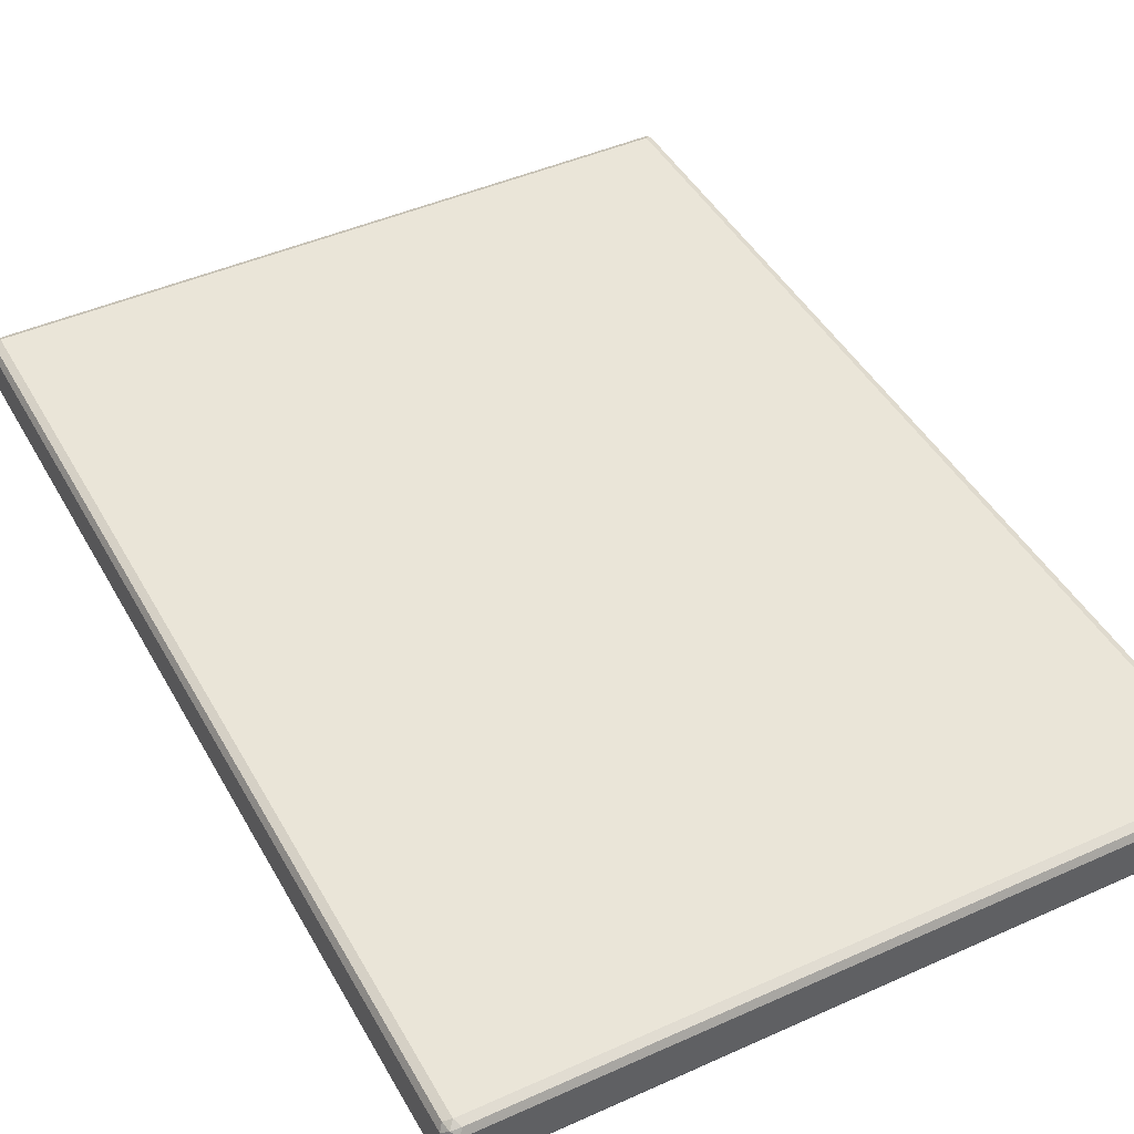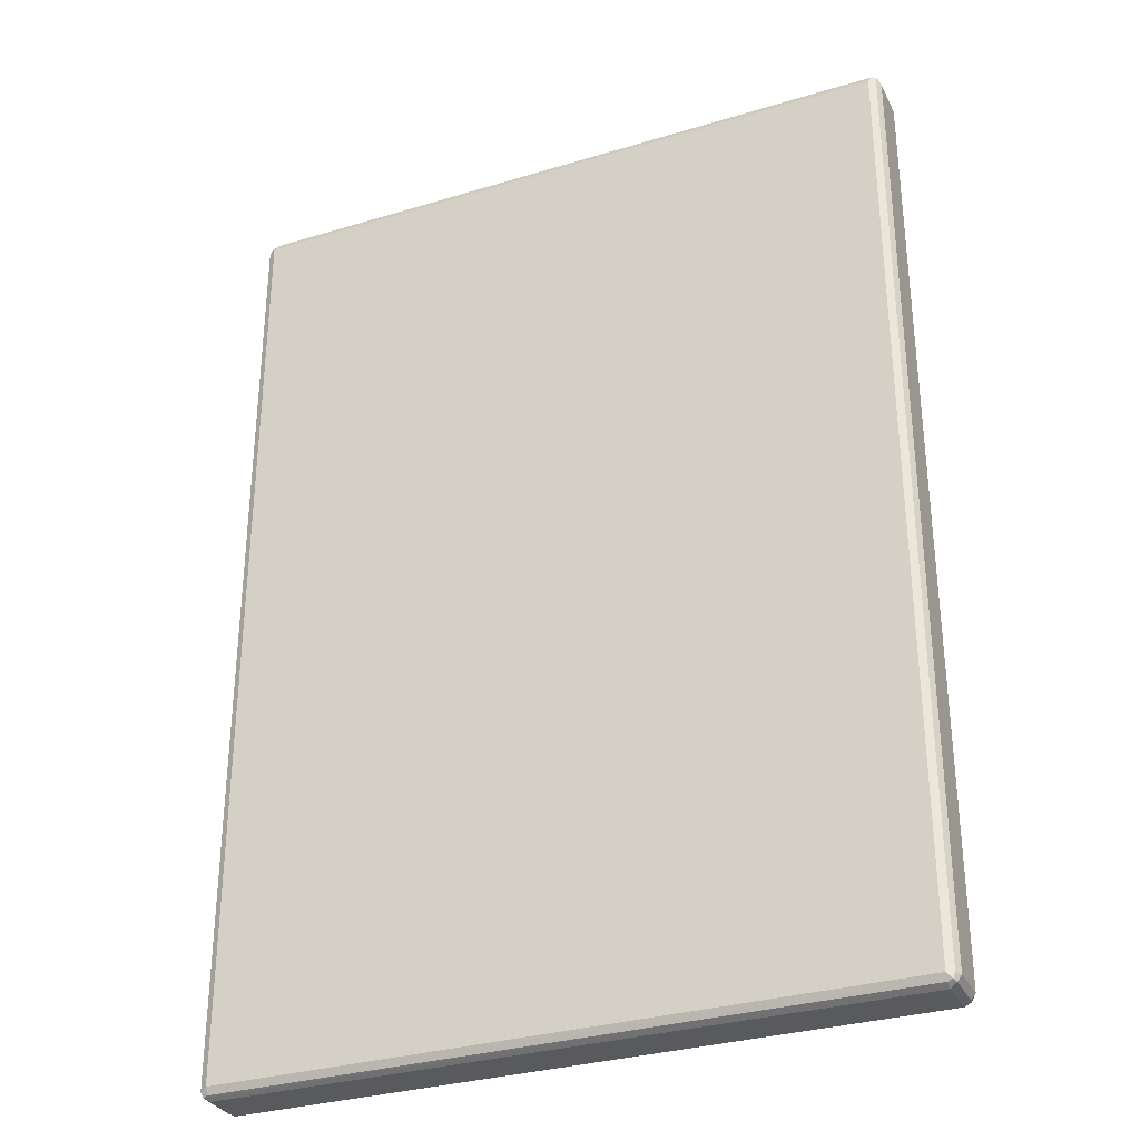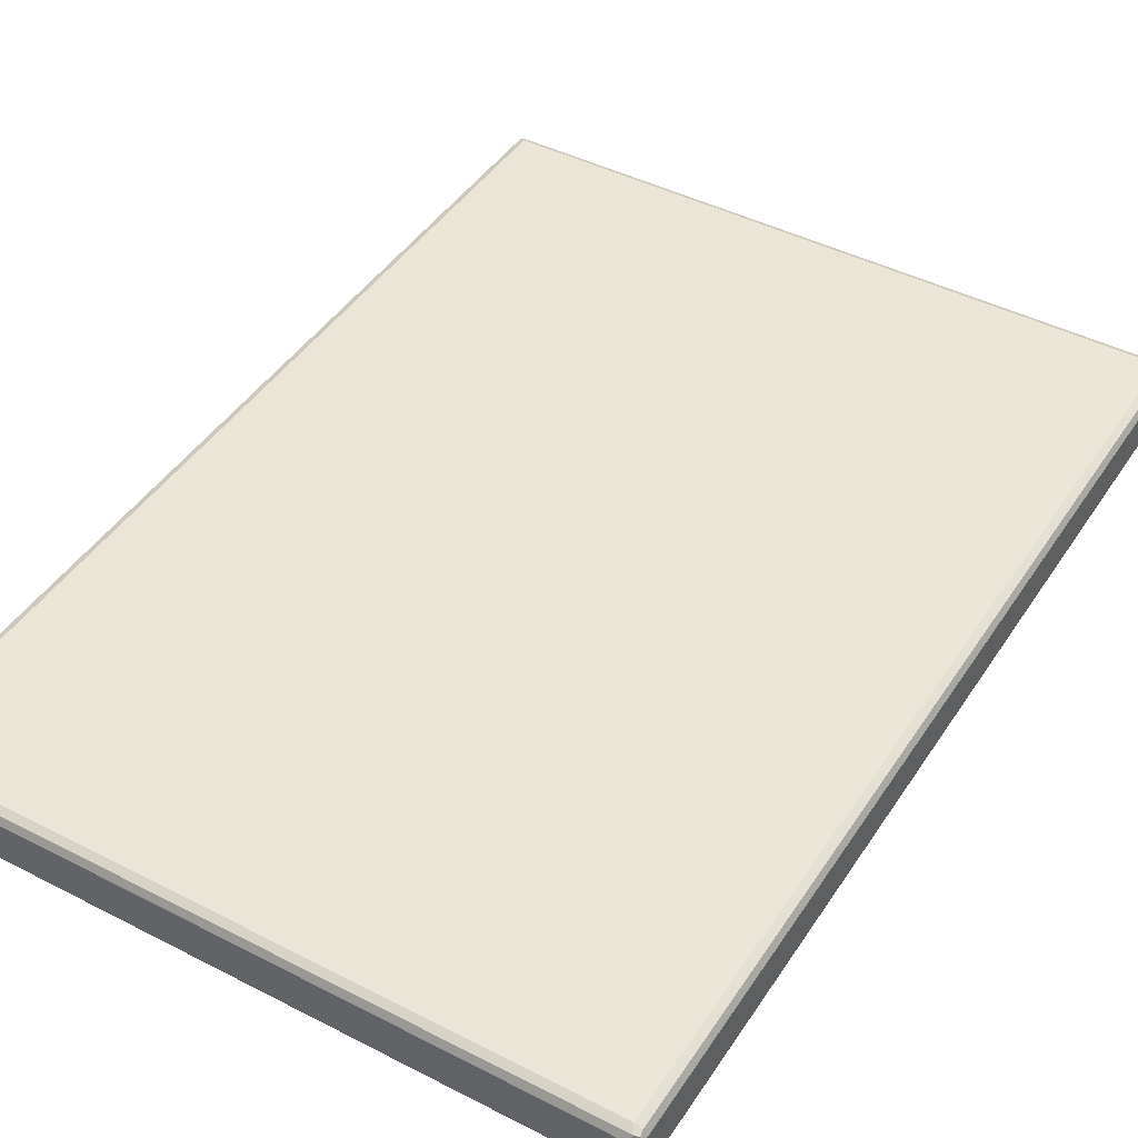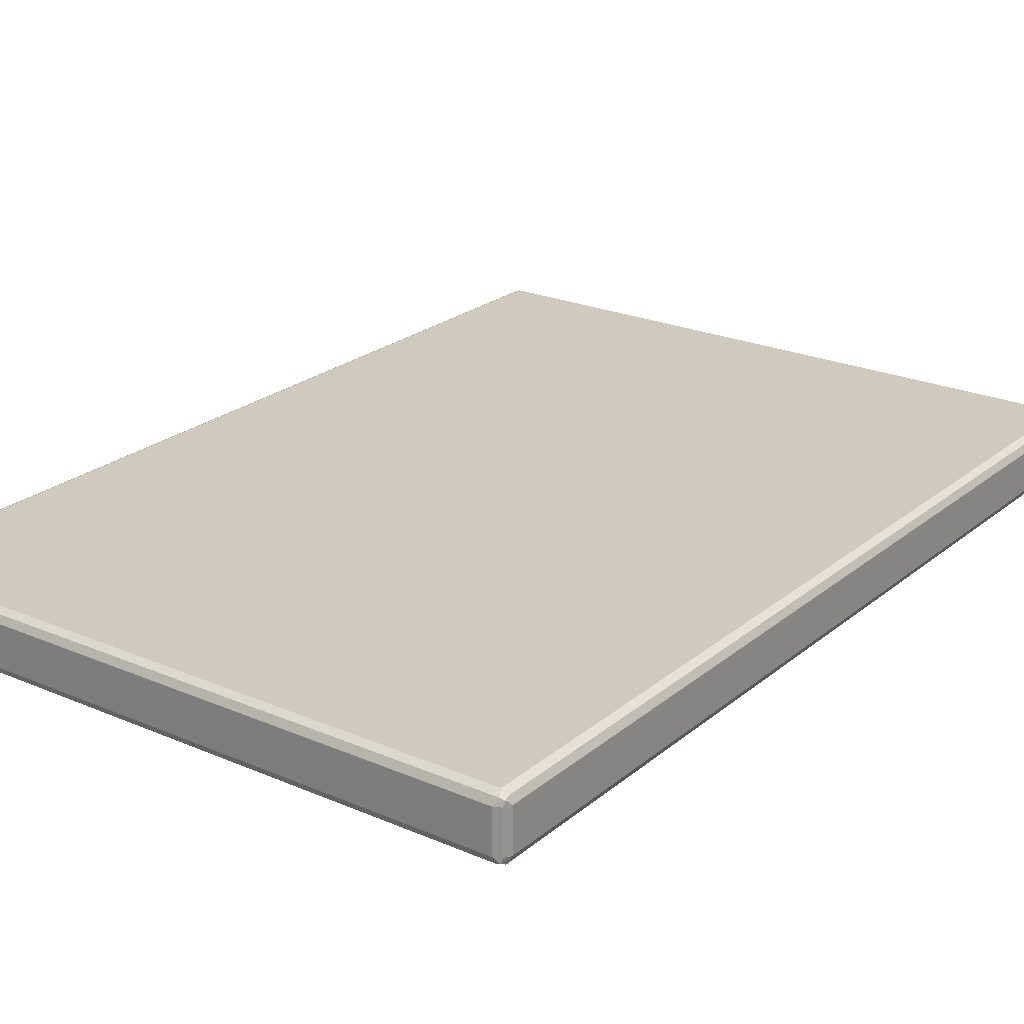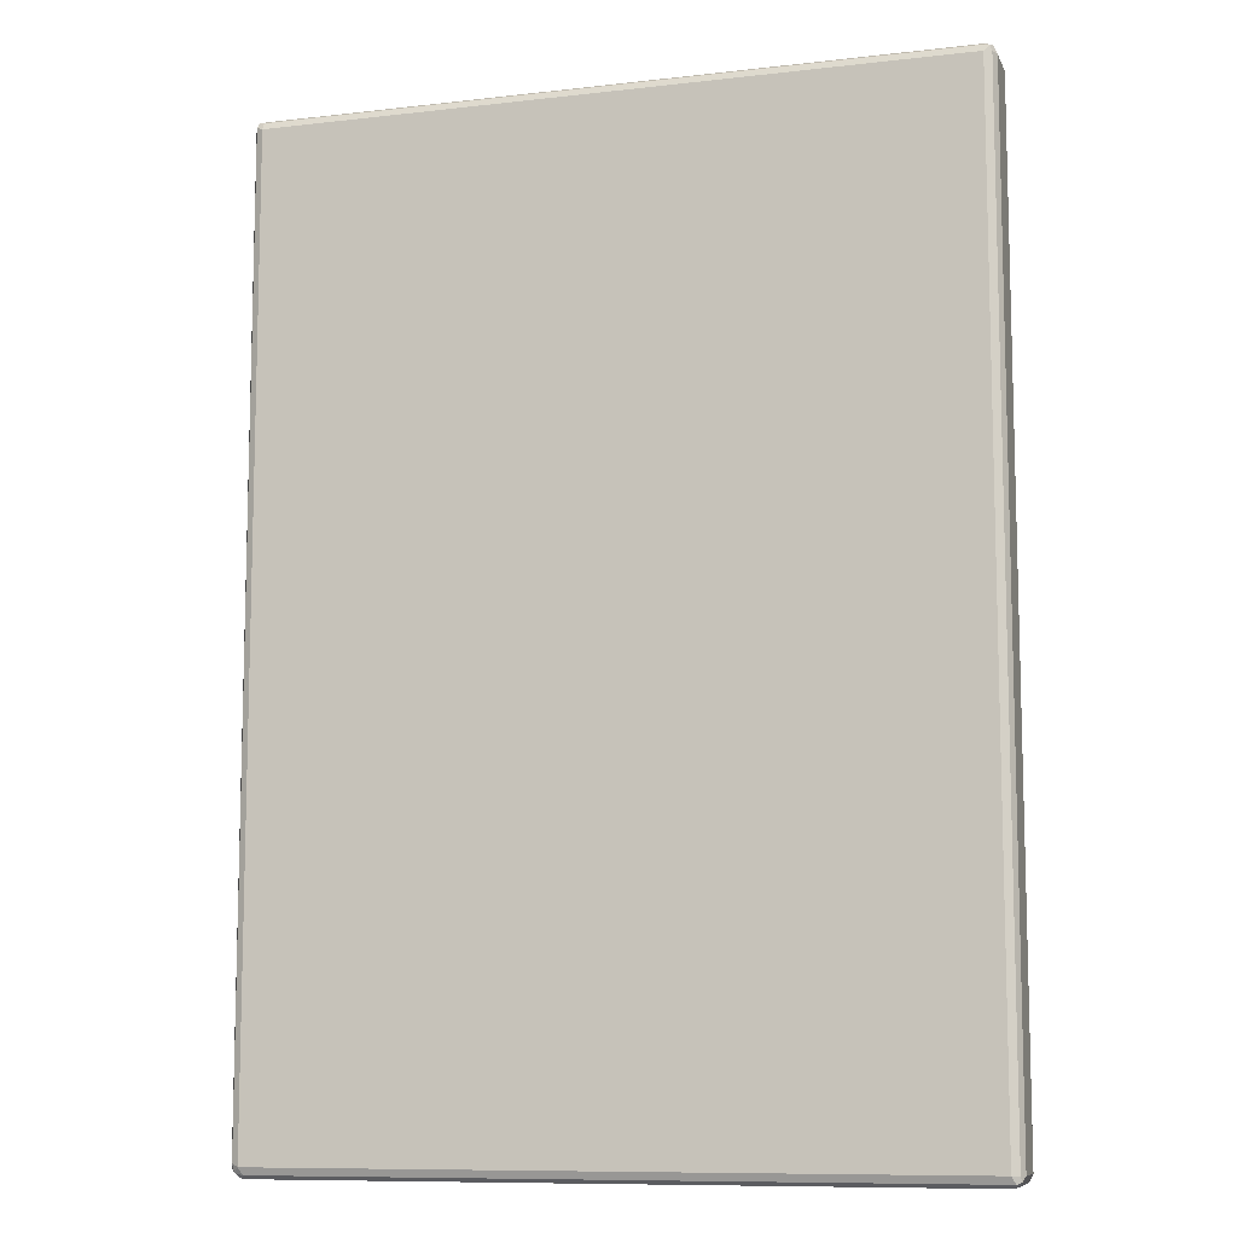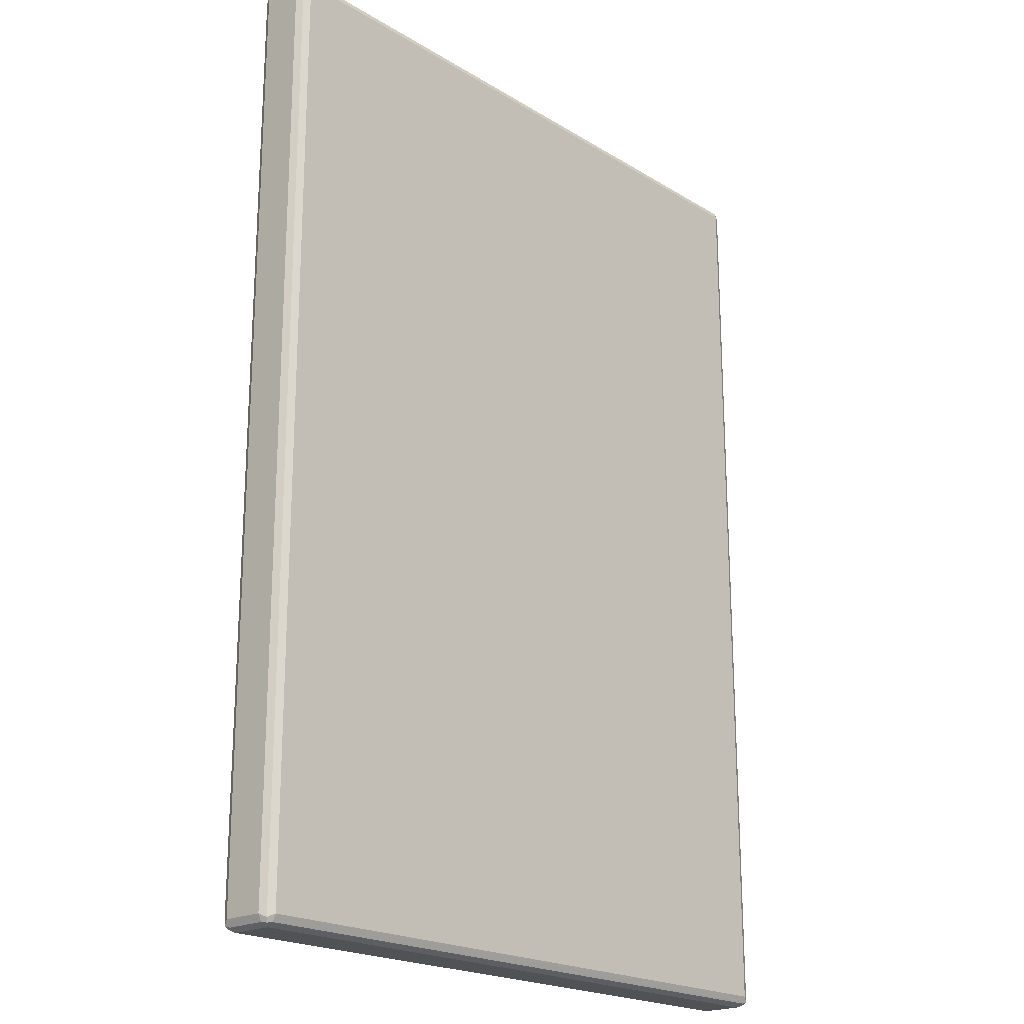
<metadata>
{"format":"obj","ext":"obj","renderer":"f3d","projection":"perspective","resolution":1024,"background":"white","views":[{"elev":44.7,"azim":-27.6,"up":"+Z"},{"elev":-31.7,"azim":-156.9,"up":"+Y"},{"elev":44.2,"azim":31.0,"up":"+Z"},{"elev":23.1,"azim":36.2,"up":"+Z"},{"elev":-9.7,"azim":16.6,"up":"+Y"},{"elev":-20.7,"azim":132.6,"up":"+Y"}]}
</metadata>
<code>
v 0.5743 0.783 -0.0348
v 0.5685 0.7772 -0.04641
v 0.5656 0.7918 -0.0435
v 0.5685 0.7946 -0.029
v 0.5743 0.783 0.0348
v 0.5743 -0.783 -0.0348
v 0.5569 0.783 -0.05221
v 0.5685 -0.7888 -0.04641
v 0.5511 0.7946 -0.04641
v 0.5569 0.8006 -0.0348
v 0.5685 0.7946 0.0406
v 0.5656 0.7918 0.04786
v 0.5685 0.783 0.04641
v 0.5743 -0.783 0.0348
v 0.5699 -0.7918 0.0435
v 0.5685 -0.7946 -0.0348
v 0.5656 -0.7962 -0.0435
v -0.5569 0.783 -0.05221
v 0.5569 -0.783 -0.05221
v -0.5626 0.7946 -0.04641
v 0.5569 0.8006 0.0348
v -0.5569 0.8006 -0.0348
v -0.5569 0.7946 0.04641
v -0.5569 0.783 0.05221
v 0.5569 0.783 0.05221
v 0.5569 0.7946 0.04641
v 0.5685 -0.783 0.04641
v 0.5626 -0.7946 0.04641
v 0.5569 -0.8006 0.0348
v 0.5685 -0.7946 0.0348
v 0.5569 -0.783 0.05221
v 0.5569 -0.8006 -0.0348
v -0.5569 -0.8006 -0.0348
v -0.5569 -0.7946 -0.04641
v 0.5569 -0.7946 -0.04641
v -0.5685 0.783 -0.04641
v -0.5699 0.7918 -0.0435
v -0.5569 -0.783 -0.05221
v -0.5656 -0.7918 -0.04786
v -0.5569 0.8006 0.0348
v -0.5656 0.7962 0.0435
v -0.5685 0.7946 -0.0348
v -0.5685 0.7888 0.04641
v -0.5569 -0.783 0.05221
v -0.5511 -0.7946 0.04641
v -0.5569 -0.8006 0.0348
v -0.5685 -0.7946 -0.0406
v -0.5743 0.783 -0.0348
v -0.5685 -0.783 -0.04641
v -0.5685 0.7946 0.0348
v -0.5743 0.783 0.0348
v -0.5743 -0.783 -0.0348
v -0.5685 -0.7772 0.04641
v -0.5656 -0.7918 0.0435
v -0.5685 -0.7946 0.029
v -0.5743 -0.783 0.0348
f 1 2 3
f 29 33 32
f 29 46 33
f 28 46 29
f 28 45 46
f 28 44 45
f 28 31 44
f 24 31 25
f 24 44 31
f 24 53 44
f 24 43 53
f 24 41 43
f 23 41 24
f 23 26 41
f 22 42 41
f 22 37 42
f 22 41 40
f 21 41 26
f 21 40 41
f 20 37 22
f 19 39 38
f 19 35 39
f 18 49 36
f 18 38 49
f 33 47 39
f 18 37 20
f 33 39 34
f 33 55 47
f 48 56 51
f 48 52 56
f 47 56 52
f 47 55 56
f 46 54 55
f 45 54 46
f 44 54 45
f 44 53 54
f 43 56 53
f 43 51 56
f 41 51 43
f 41 50 51
f 41 42 50
f 39 47 52
f 39 52 49
f 38 39 49
f 37 51 50
f 37 48 51
f 37 50 42
f 36 52 48
f 36 49 52
f 36 48 37
f 34 39 35
f 33 46 55
f 18 36 37
f 17 30 29
f 17 35 19
f 6 17 8
f 6 16 17
f 6 15 16
f 6 14 15
f 5 27 14
f 5 13 27
f 5 12 13
f 5 11 12
f 4 21 11
f 4 10 21
f 3 10 4
f 3 9 10
f 3 7 9
f 2 19 7
f 2 8 19
f 2 7 3
f 1 8 2
f 1 6 8
f 1 14 6
f 1 5 14
f 1 11 5
f 1 4 11
f 1 3 4
f 7 18 20
f 7 20 9
f 7 19 38
f 7 38 18
f 17 34 35
f 17 33 34
f 17 32 33
f 17 29 32
f 16 30 17
f 15 31 28
f 15 27 31
f 15 30 16
f 15 29 30
f 15 28 29
f 14 27 15
f 53 56 54
f 13 31 27
f 12 26 23
f 12 21 26
f 12 25 13
f 12 24 25
f 12 23 24
f 11 21 12
f 10 40 21
f 10 22 40
f 9 22 10
f 9 20 22
f 8 17 19
f 13 25 31
f 54 56 55

</code>
